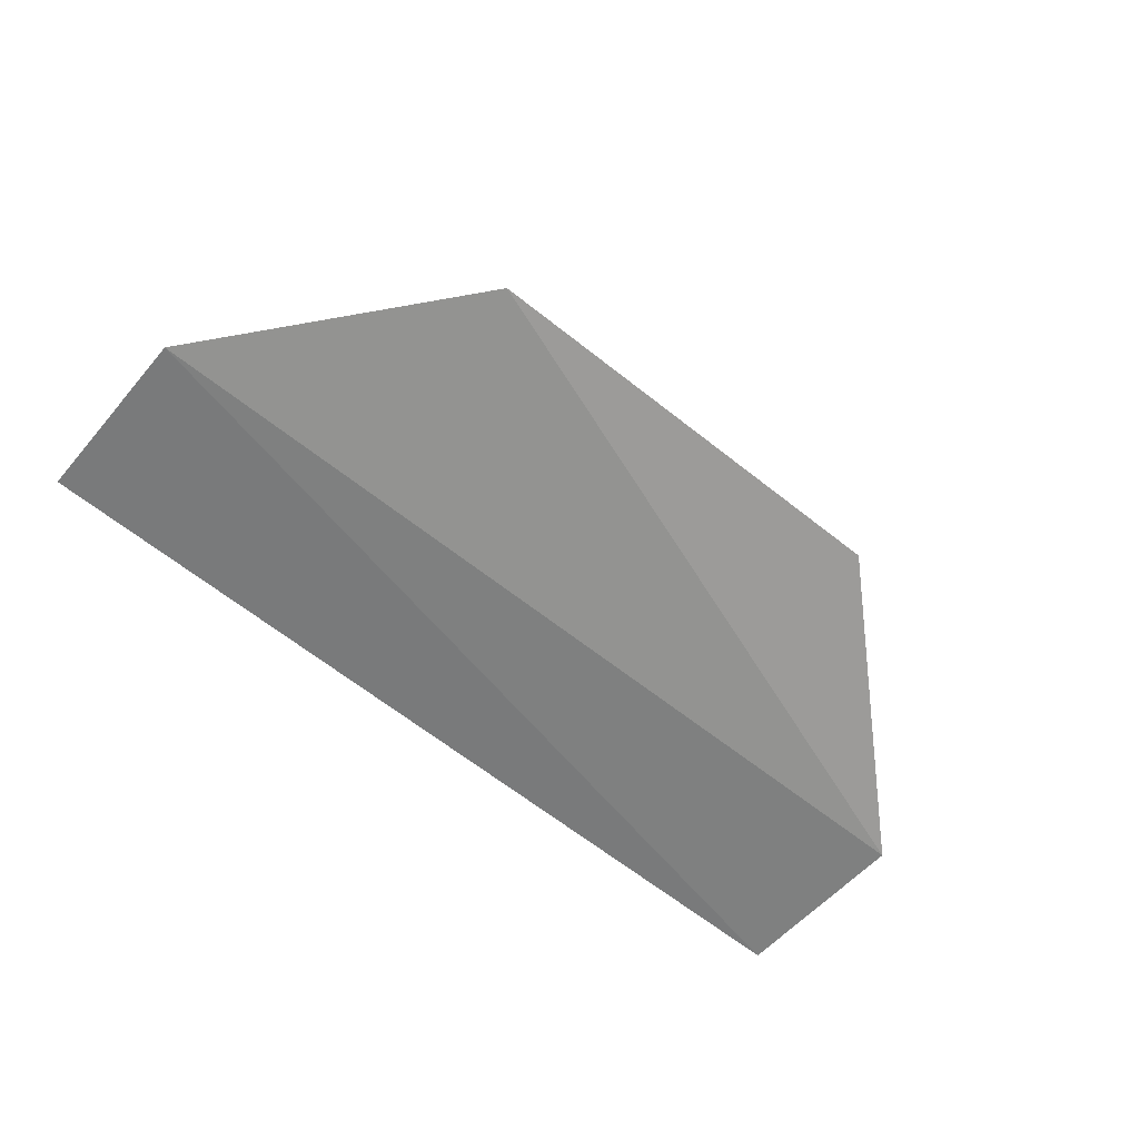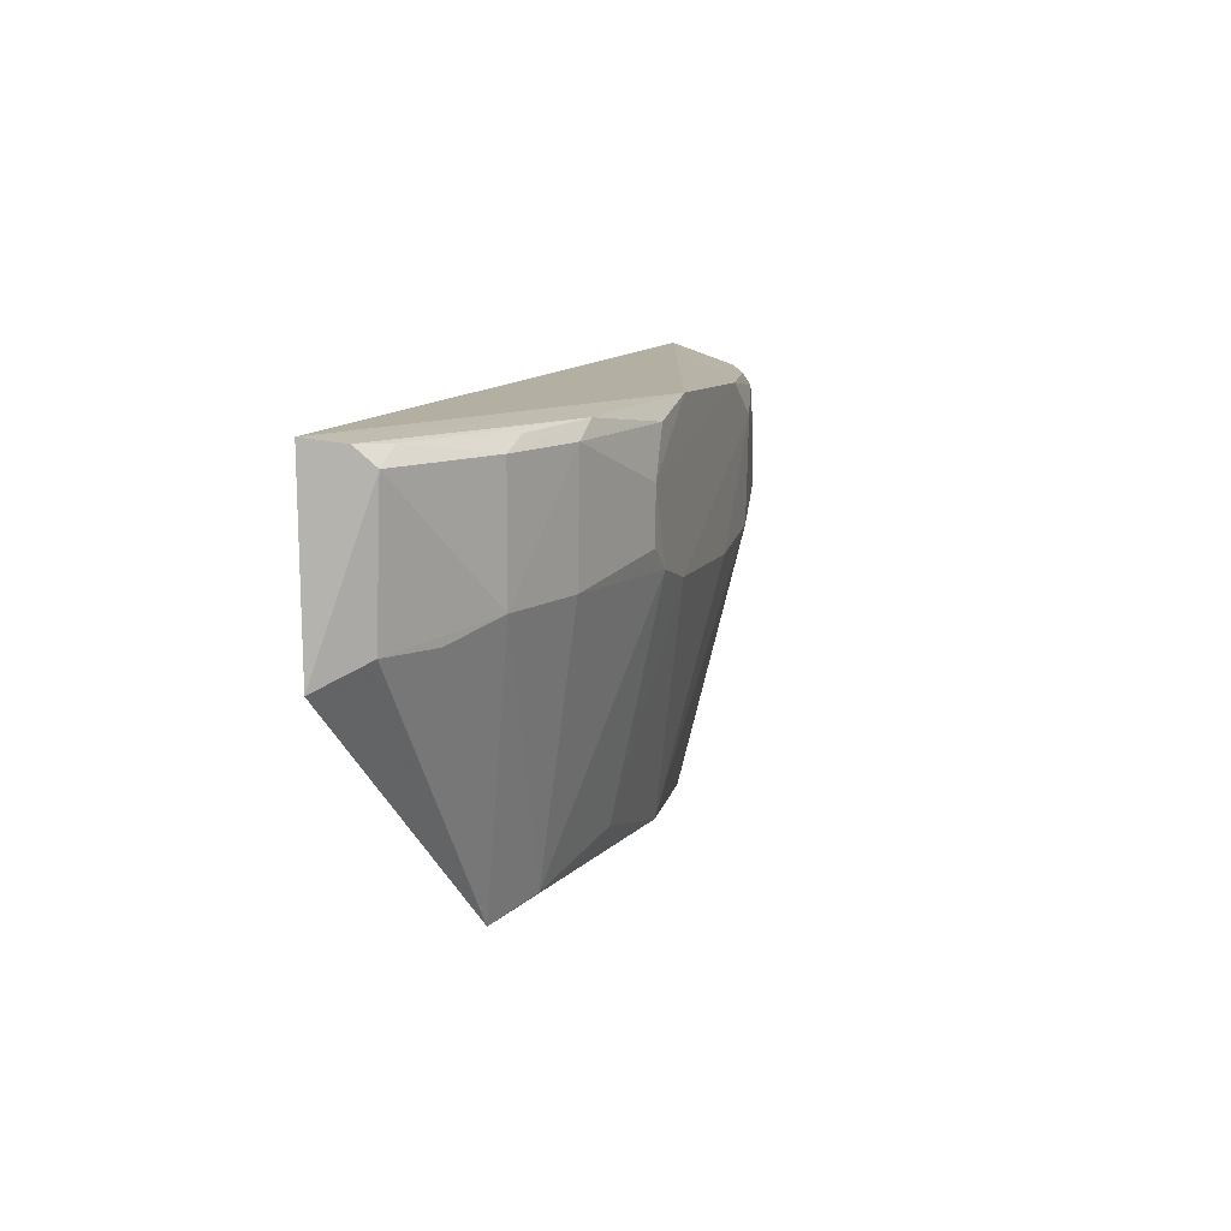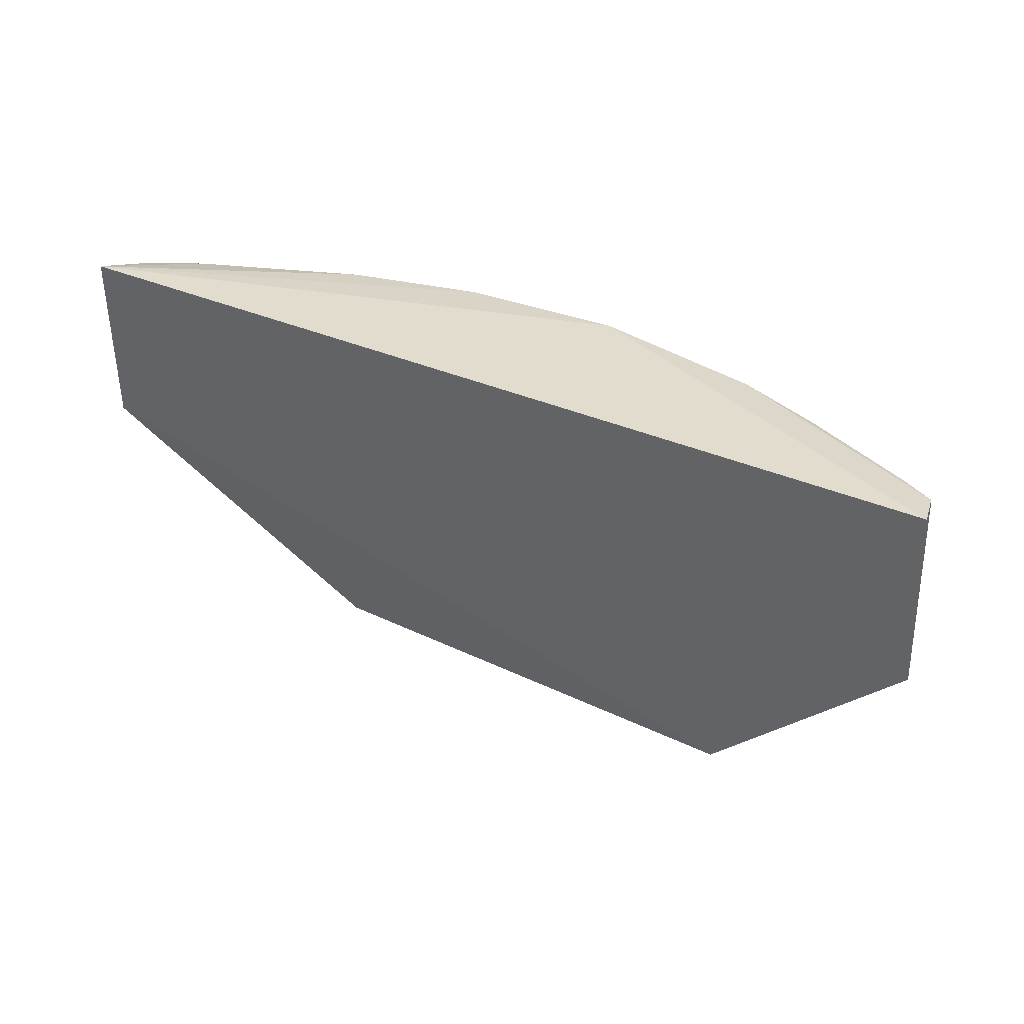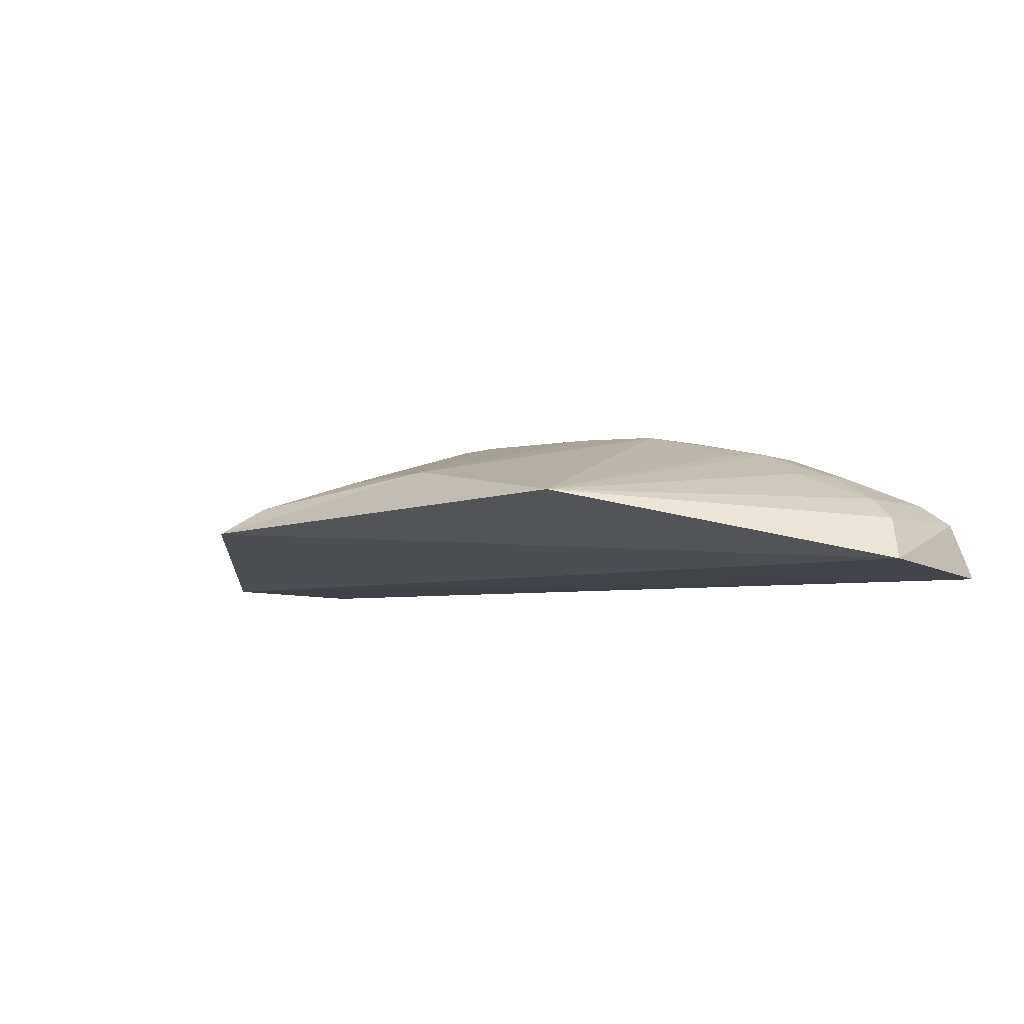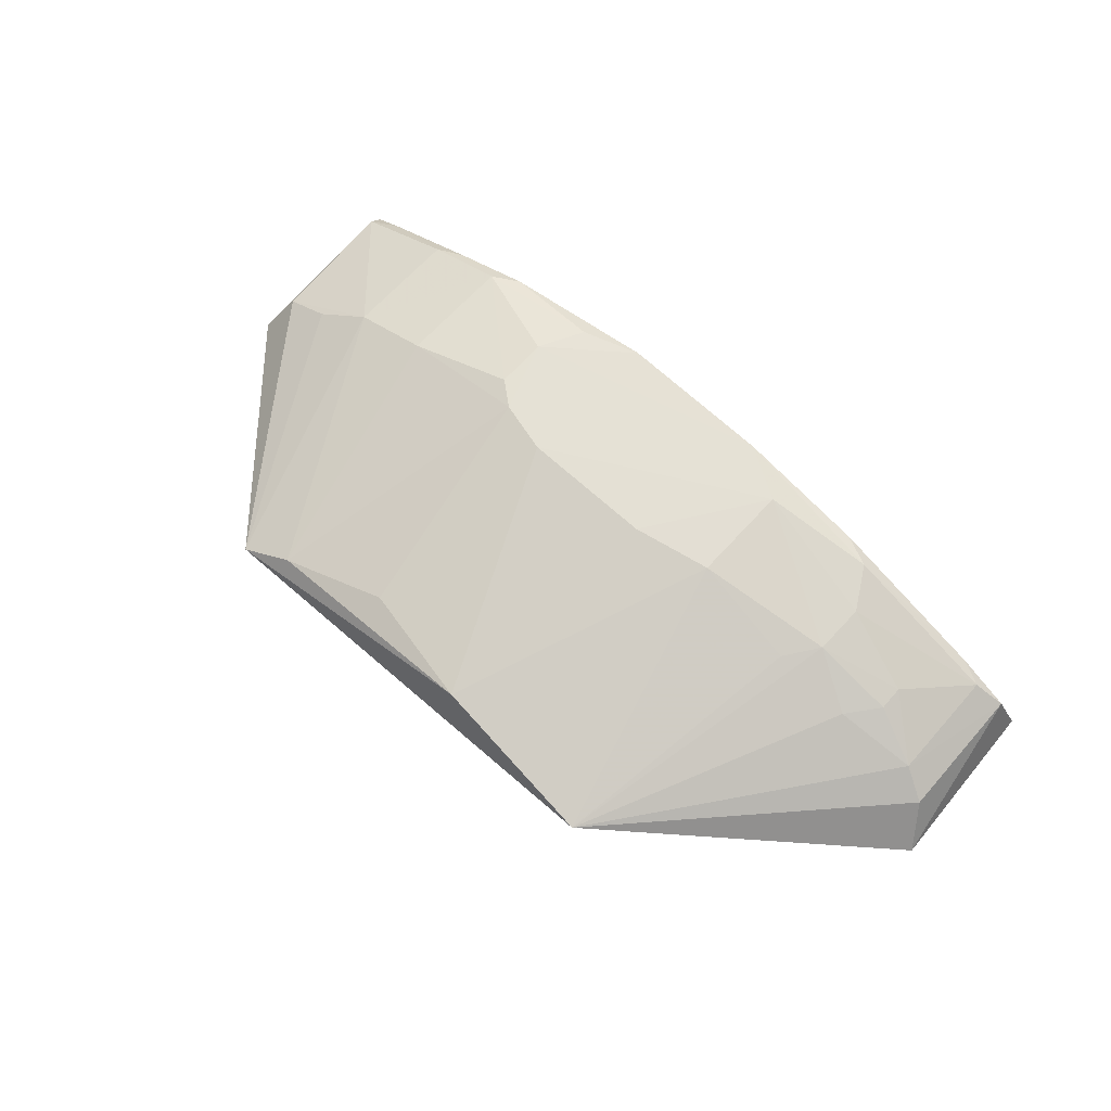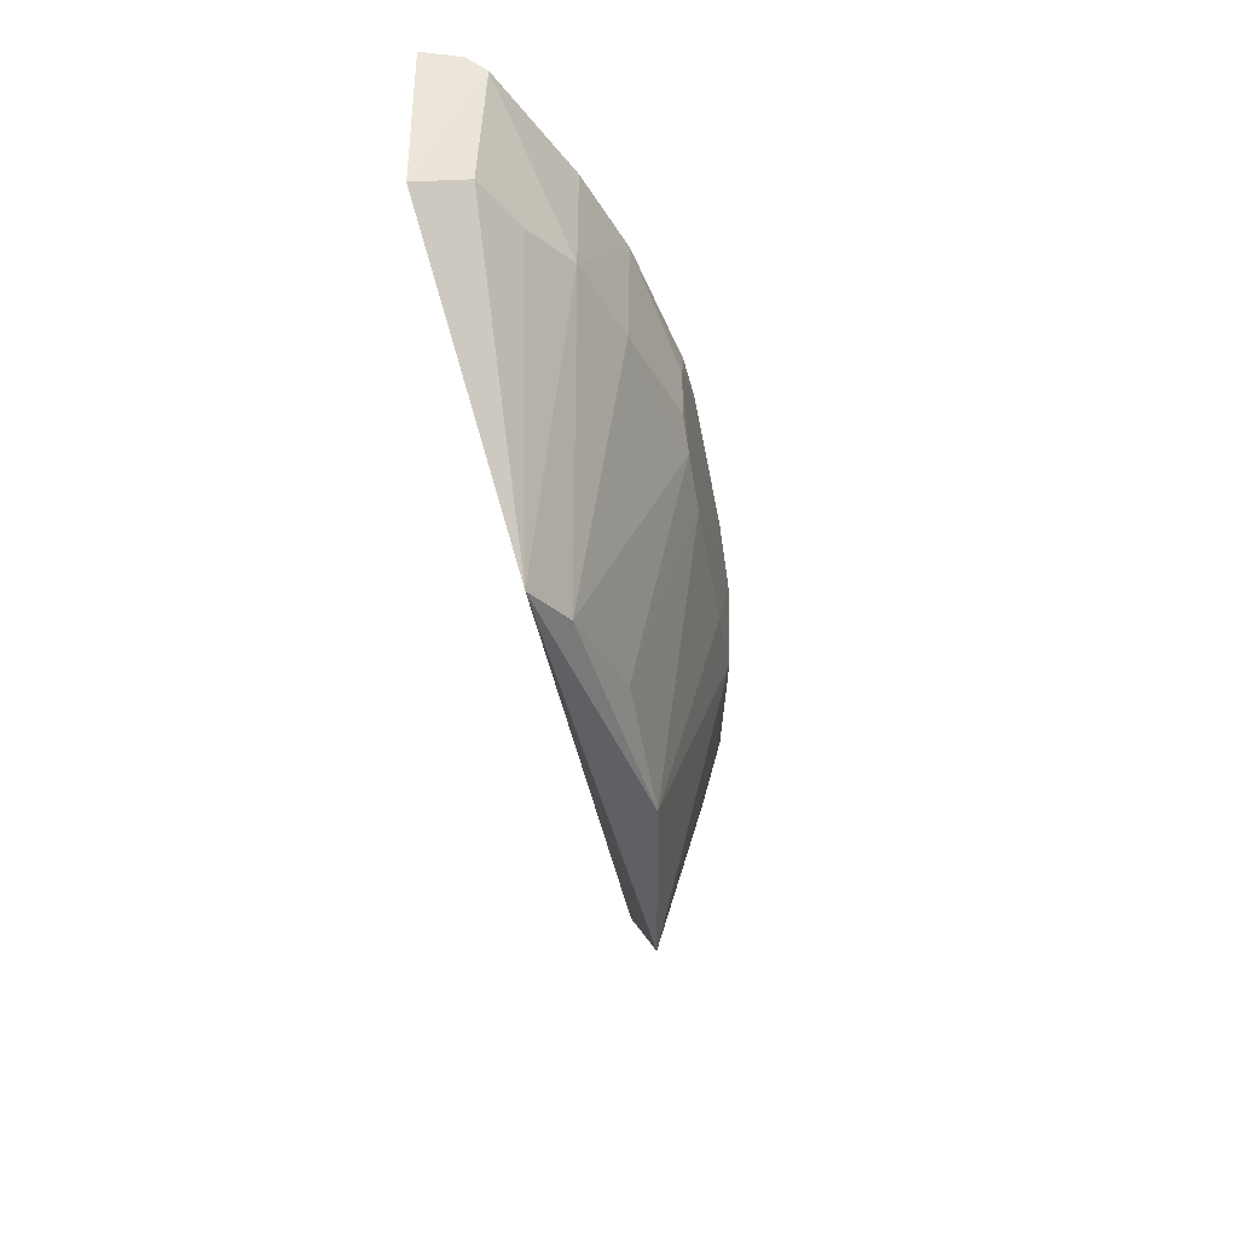
<metadata>
{"format":"obj","ext":"obj","renderer":"f3d","projection":"perspective","resolution":1024,"background":"white","views":[{"elev":-57.0,"azim":138.8,"up":"+Y"},{"elev":10.8,"azim":107.7,"up":"+Z"},{"elev":34.8,"azim":30.3,"up":"+Z"},{"elev":-4.9,"azim":-141.4,"up":"+Y"},{"elev":65.3,"azim":-138.0,"up":"+Y"},{"elev":-43.3,"azim":99.9,"up":"+Z"}]}
</metadata>
<code>
v 0.02908 0.04739 0.05195
v 0.02963 0.04513 0.05222
v 0.01713 0.04859 0.02736
v -0.01108 0.04994 0.02733
v -0.0263 0.04512 0.05242
v 0.01066 0.05506 0.04834
v 0.02988 0.04537 0.04127
v 0.005599 0.05503 0.05225
v -0.02678 0.04593 0.04113
v -0.0004685 0.05173 0.02823
v 0.02214 0.05167 0.04378
v 0.01555 0.05342 0.05192
v -0.01545 0.05326 0.04503
v 0.009056 0.05509 0.04384
v 0.02845 0.04811 0.04277
v 0.009235 0.05497 0.05115
v 0.01722 0.0534 0.05098
v -0.02361 0.04986 0.04383
v -0.007295 0.05492 0.04375
v -0.01396 0.05344 0.05095
v 0.01394 0.05013 0.02827
v 0.01724 0.0533 0.04391
v -0.004105 0.05506 0.05195
v 0.02879 0.04853 0.05091
v 0.02537 0.0498 0.04276
v -0.01879 0.05167 0.0431
v -0.02542 0.04852 0.04295
v -0.01393 0.05316 0.04295
v -0.002436 0.05502 0.04281
v -0.00734 0.05506 0.04993
v -0.02532 0.04855 0.0514
v 0.00724 0.05162 0.02994
v 0.01062 0.05503 0.04512
v 0.02218 0.05169 0.05091
v -0.02035 0.0515 0.04514
v 0.00581 0.05509 0.04292
v -0.01548 0.05321 0.04826
v -0.01208 0.05345 0.05181
v 0.0205 0.05184 0.05164
v -0.02354 0.04985 0.05081
v -0.02032 0.05156 0.04665
v -0.0221 0.0502 0.05145
v 0.02713 0.0486 0.05181
f 7 1 2
f 7 2 5
f 8 5 2
f 9 4 3
f 9 7 5
f 9 3 7
f 10 3 4
f 12 8 2
f 12 2 1
f 15 7 3
f 16 6 8
f 16 8 12
f 17 16 12
f 17 6 16
f 19 10 4
f 21 3 10
f 21 11 3
f 22 21 14
f 22 11 21
f 22 17 11
f 23 8 6
f 23 6 14
f 23 5 8
f 24 15 11
f 24 1 7
f 24 7 15
f 25 15 3
f 25 3 11
f 25 11 15
f 26 13 4
f 26 4 18
f 27 18 4
f 27 4 9
f 28 19 4
f 28 4 13
f 28 13 19
f 29 10 19
f 30 19 13
f 30 20 23
f 30 29 19
f 31 18 27
f 31 27 9
f 31 9 5
f 32 21 10
f 32 14 21
f 33 22 14
f 33 14 6
f 33 6 17
f 33 17 22
f 34 24 11
f 34 11 17
f 34 17 12
f 35 26 18
f 35 13 26
f 36 10 29
f 36 32 10
f 36 14 32
f 36 29 30
f 36 30 23
f 36 23 14
f 37 30 13
f 37 20 30
f 38 23 20
f 38 5 23
f 39 34 12
f 40 18 31
f 40 20 37
f 41 37 13
f 41 13 35
f 41 40 37
f 41 35 18
f 41 18 40
f 42 31 5
f 42 5 38
f 42 40 31
f 42 38 20
f 42 20 40
f 43 39 12
f 43 12 1
f 43 1 24
f 43 24 34
f 43 34 39

</code>
